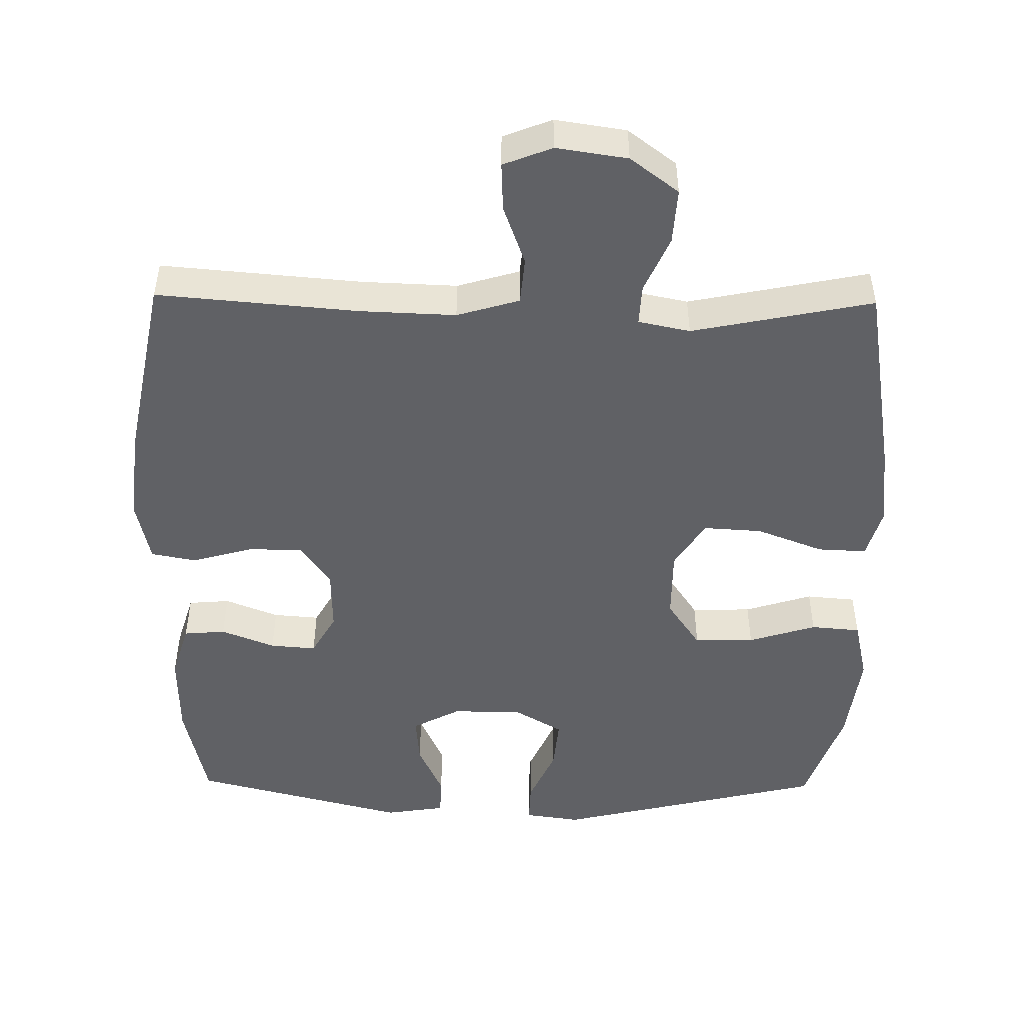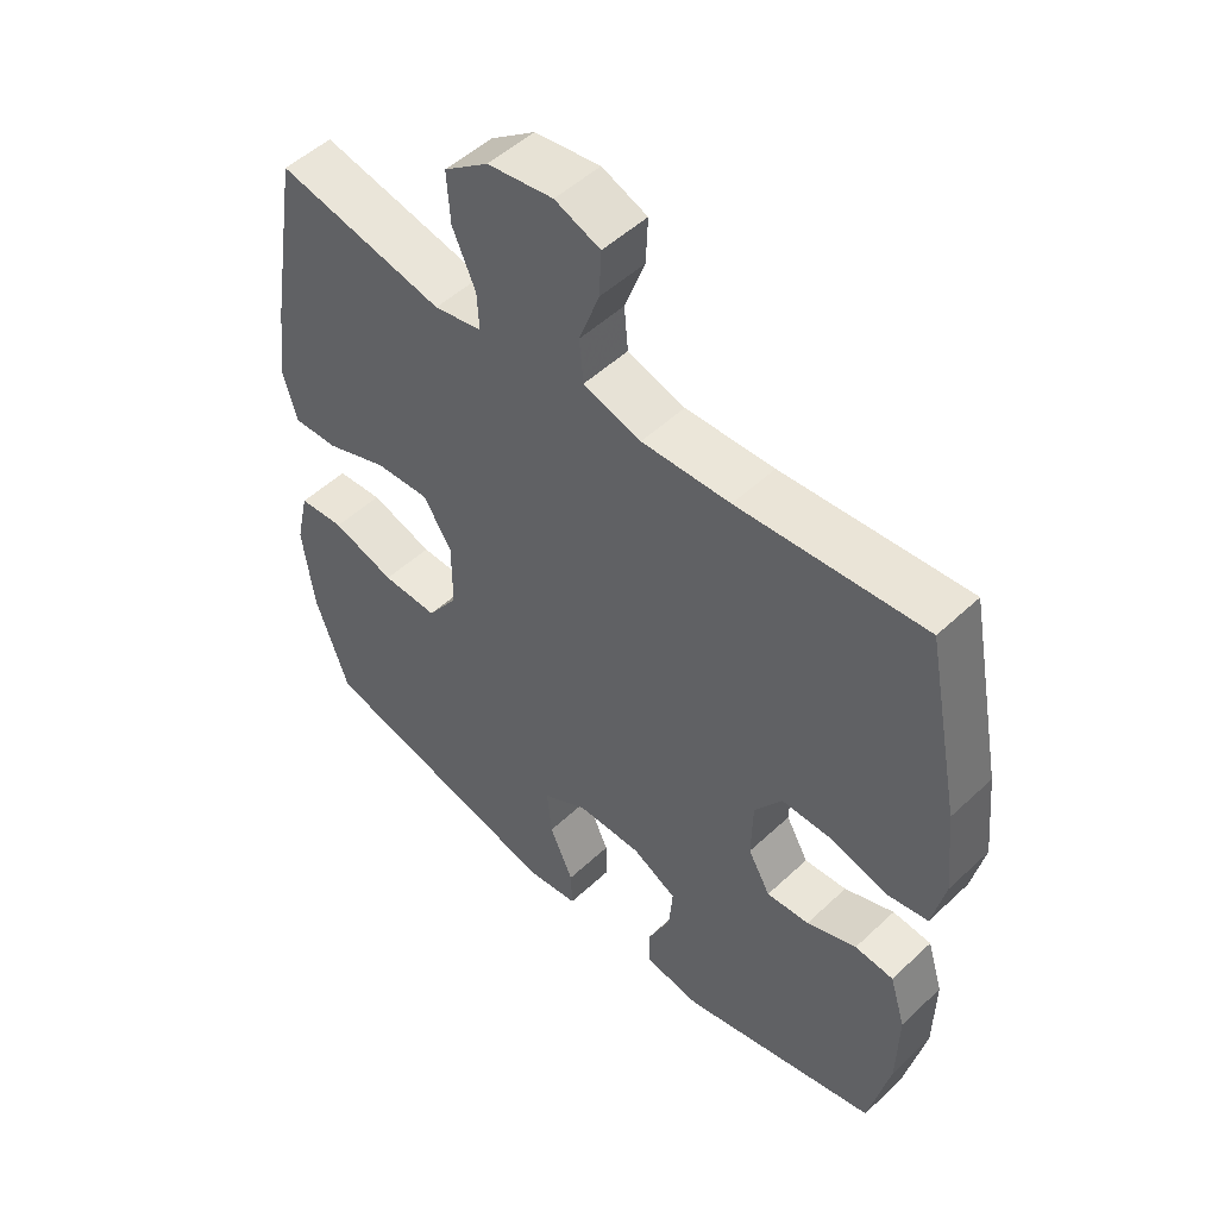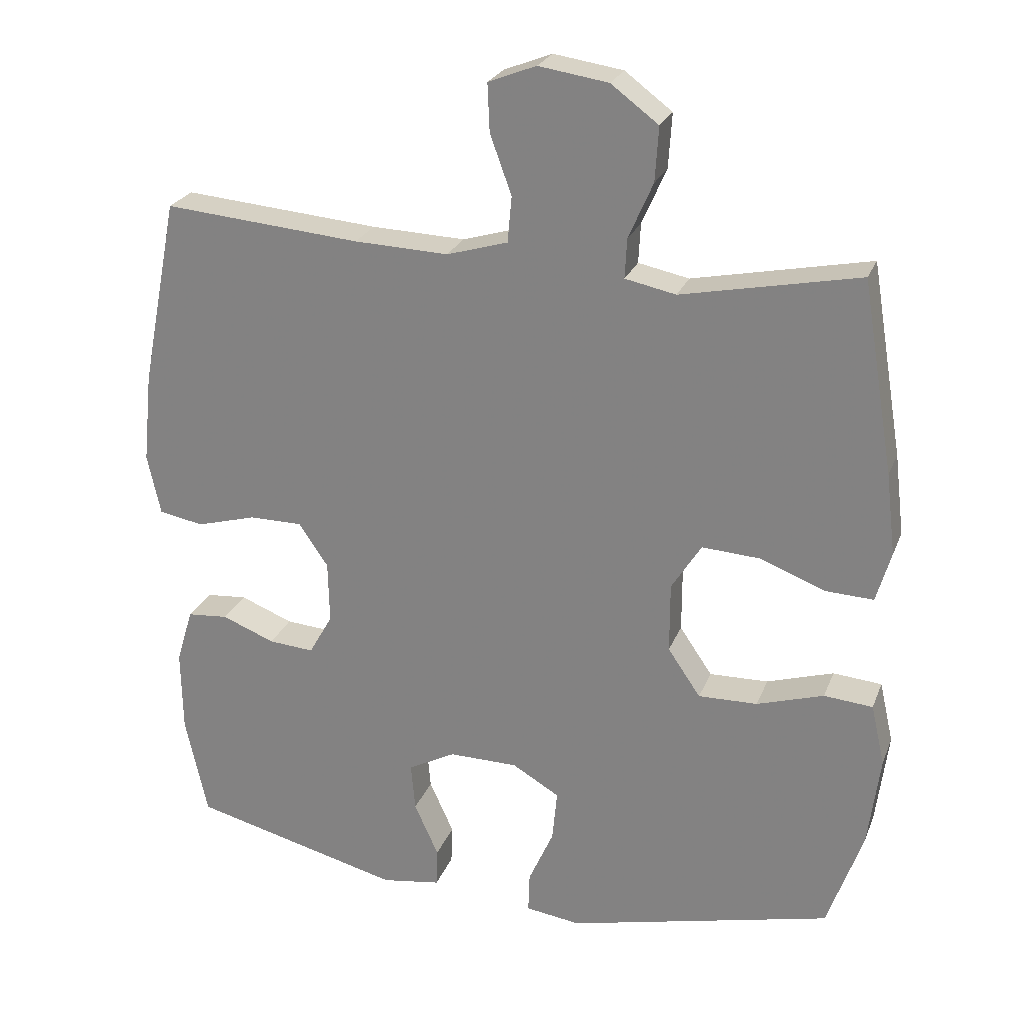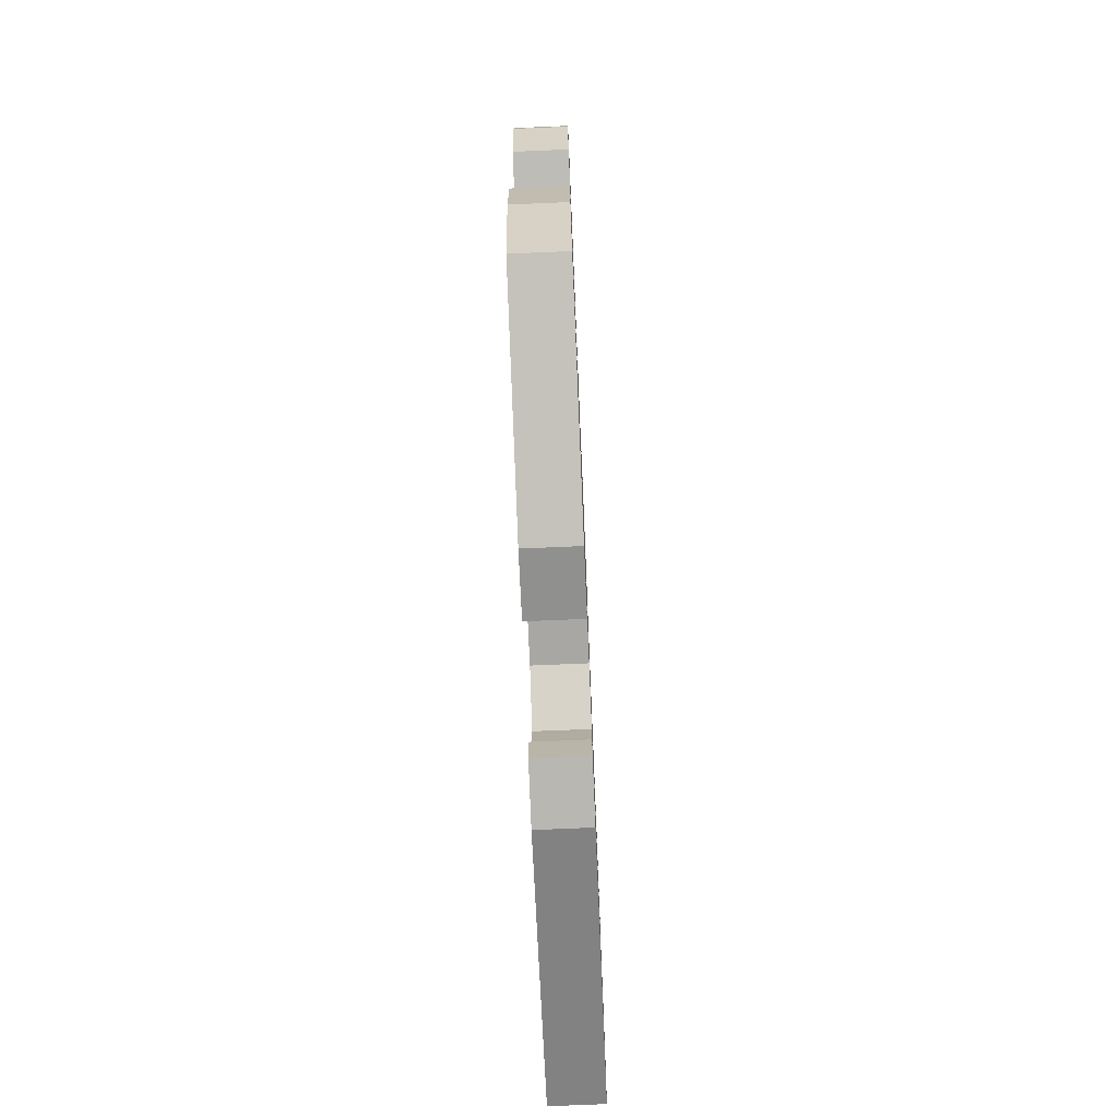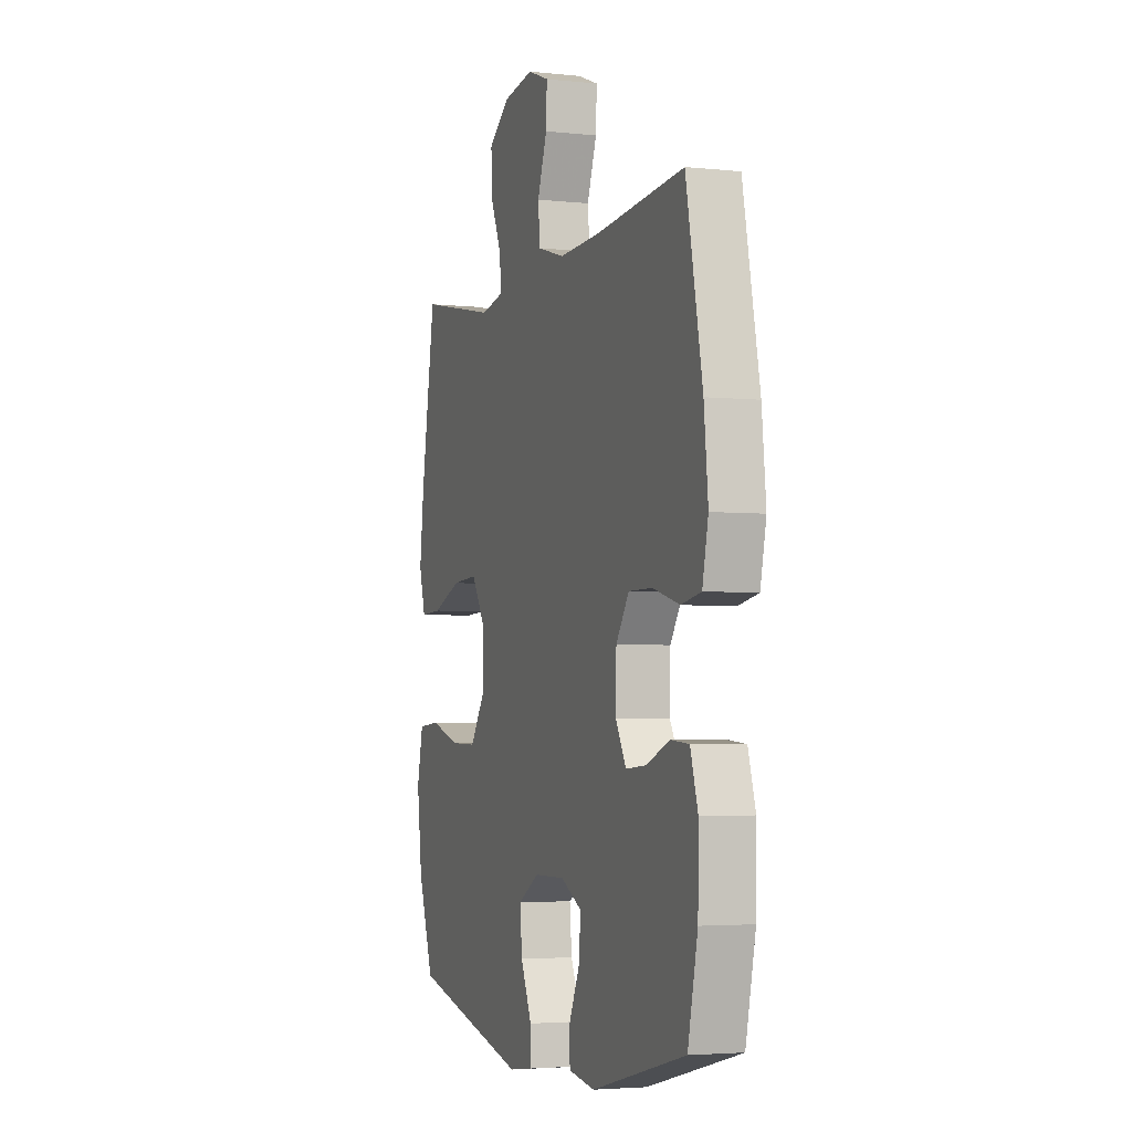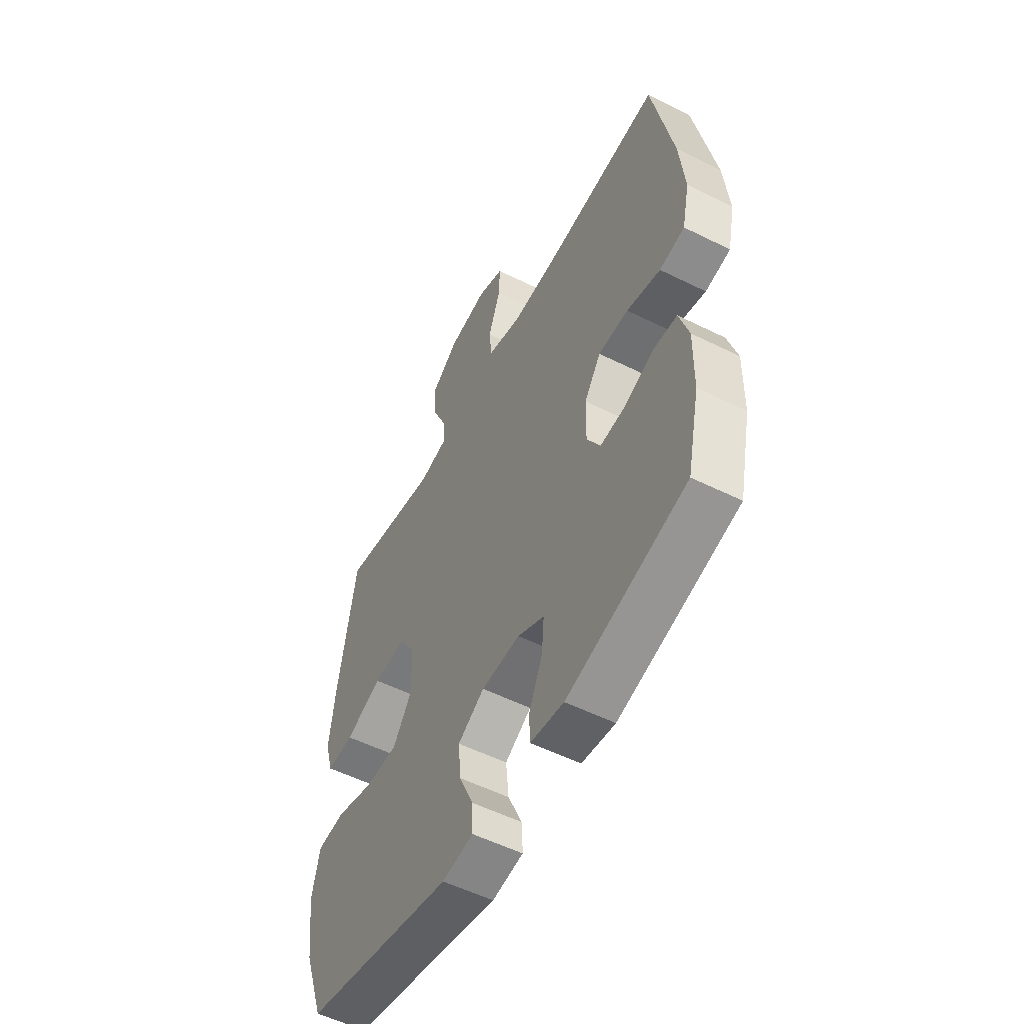
<metadata>
{"format":"obj","ext":"obj","renderer":"f3d","projection":"perspective","resolution":1024,"background":"white","views":[{"elev":-48.7,"azim":-0.8,"up":"+Y"},{"elev":51.1,"azim":-135.5,"up":"+Z"},{"elev":24.7,"azim":18.1,"up":"+Z"},{"elev":-74.2,"azim":-87.6,"up":"+Z"},{"elev":-3.7,"azim":-109.6,"up":"+Z"},{"elev":-54.5,"azim":-117.8,"up":"+Z"}]}
</metadata>
<code>
v -0.5 0.07 -0.5
v -0.532 0.07 -0.355
v -0.534 0.07 -0.234
v -0.51 0.07 -0.155
v -0.451 0.07 -0.15
v -0.375 0.07 -0.18
v -0.31 0.07 -0.185
v -0.276 0.07 -0.125
v -0.278 0.07 -0.036
v -0.32 0.07 0.026
v -0.397 0.07 0.026
v -0.483 0.07 0.002
v -0.547 0.07 0.014
v -0.566 0.07 0.101
v -0.553 0.07 0.23
v -0.5 0.07 0.5
v -0.217 0.07 0.476
v -0.082 0.07 0.471
v 0.006 0.07 0.497
v 0.012 0.07 0.563
v -0.019 0.07 0.648
v -0.022 0.07 0.717
v 0.047 0.07 0.744
v 0.147 0.07 0.729
v 0.215 0.07 0.678
v 0.21 0.07 0.6
v 0.175 0.07 0.52
v 0.172 0.07 0.463
v 0.245 0.07 0.448
v 0.5 0.07 0.5
v 0.546 0.07 0.225
v 0.56 0.07 0.108
v 0.539 0.07 0.035
v 0.47 0.07 0.038
v 0.376 0.07 0.074
v 0.293 0.07 0.079
v 0.25 0.07 0.011
v 0.25 0.07 -0.09
v 0.297 0.07 -0.159
v 0.382 0.07 -0.157
v 0.478 0.07 -0.127
v 0.548 0.07 -0.133
v 0.568 0.07 -0.221
v 0.551 0.07 -0.354
v 0.5 0.07 -0.5
v 0.118 0.07 -0.591
v 0.039 0.07 -0.58
v 0.041 0.07 -0.522
v 0.077 0.07 -0.441
v 0.084 0.07 -0.367
v 0.016 0.07 -0.327
v -0.083 0.07 -0.326
v -0.151 0.07 -0.362
v -0.145 0.07 -0.431
v -0.11 0.07 -0.508
v -0.112 0.07 -0.564
v -0.197 0.07 -0.577
v -0.5 0 -0.5
v -0.532 0 -0.355
v -0.534 0 -0.234
v -0.51 0 -0.155
v -0.451 0 -0.15
v -0.375 0 -0.18
v -0.31 0 -0.185
v -0.276 0 -0.125
v -0.278 0 -0.036
v -0.32 0 0.026
v -0.397 0 0.026
v -0.483 0 0.002
v -0.547 0 0.014
v -0.566 0 0.101
v -0.553 0 0.23
v -0.5 0 0.5
v -0.217 0 0.476
v -0.082 0 0.471
v 0.006 0 0.497
v 0.012 0 0.563
v -0.019 0 0.648
v -0.022 0 0.717
v 0.047 0 0.744
v 0.147 0 0.729
v 0.215 0 0.678
v 0.21 0 0.6
v 0.175 0 0.52
v 0.172 0 0.463
v 0.245 0 0.448
v 0.5 0 0.5
v 0.546 0 0.225
v 0.56 0 0.108
v 0.539 0 0.035
v 0.47 0 0.038
v 0.376 0 0.074
v 0.293 0 0.079
v 0.25 0 0.011
v 0.25 0 -0.09
v 0.297 0 -0.159
v 0.382 0 -0.157
v 0.478 0 -0.127
v 0.548 0 -0.133
v 0.568 0 -0.221
v 0.551 0 -0.354
v 0.5 0 -0.5
v 0.118 0 -0.591
v 0.039 0 -0.58
v 0.041 0 -0.522
v 0.077 0 -0.441
v 0.084 0 -0.367
v 0.016 0 -0.327
v -0.083 0 -0.326
v -0.151 0 -0.362
v -0.145 0 -0.431
v -0.11 0 -0.508
v -0.112 0 -0.564
v -0.197 0 -0.577
f 4 5 6
f 3 4 6
f 2 3 6
f 1 2 6
f 57 1 6
f 56 57 6
f 55 56 6
f 54 55 6
f 53 54 6 7
f 52 53 7 8
f 51 52 8 9
f 50 51 9 10
f 47 48 49
f 46 47 49
f 45 46 49
f 44 45 49
f 43 44 49
f 42 43 49
f 41 42 49
f 40 41 49
f 39 40 49 50
f 38 39 50 10
f 33 34 35
f 32 33 35
f 31 32 35
f 30 31 35
f 29 30 35
f 28 29 35 36
f 25 26 27
f 24 25 27
f 23 24 27
f 22 23 27
f 21 22 27
f 20 21 27
f 19 20 27 28
f 28 36 37
f 19 28 37
f 18 19 37
f 15 16 17
f 14 15 17
f 13 14 17
f 12 13 17
f 11 12 17
f 10 11 17 18
f 10 18 37 38
f 63 62 61
f 63 61 60
f 63 60 59
f 63 59 58
f 63 58 114
f 63 114 113
f 63 113 112
f 63 112 111
f 64 63 111 110
f 65 64 110 109
f 66 65 109 108
f 67 66 108 107
f 106 105 104
f 106 104 103
f 106 103 102
f 106 102 101
f 106 101 100
f 106 100 99
f 106 99 98
f 106 98 97
f 107 106 97 96
f 67 107 96 95
f 92 91 90
f 92 90 89
f 92 89 88
f 92 88 87
f 92 87 86
f 93 92 86 85
f 84 83 82
f 84 82 81
f 84 81 80
f 84 80 79
f 84 79 78
f 84 78 77
f 85 84 77 76
f 94 93 85
f 94 85 76
f 94 76 75
f 74 73 72
f 74 72 71
f 74 71 70
f 74 70 69
f 74 69 68
f 75 74 68 67
f 95 94 75 67
f 1 58 59 2
f 2 59 60 3
f 3 60 61 4
f 4 61 62 5
f 5 62 63 6
f 6 63 64 7
f 7 64 65 8
f 8 65 66 9
f 9 66 67 10
f 10 67 68 11
f 11 68 69 12
f 12 69 70 13
f 13 70 71 14
f 14 71 72 15
f 15 72 73 16
f 16 73 74 17
f 17 74 75 18
f 18 75 76 19
f 19 76 77 20
f 20 77 78 21
f 21 78 79 22
f 22 79 80 23
f 23 80 81 24
f 24 81 82 25
f 25 82 83 26
f 26 83 84 27
f 27 84 85 28
f 28 85 86 29
f 29 86 87 30
f 30 87 88 31
f 31 88 89 32
f 32 89 90 33
f 33 90 91 34
f 34 91 92 35
f 35 92 93 36
f 36 93 94 37
f 37 94 95 38
f 38 95 96 39
f 39 96 97 40
f 40 97 98 41
f 41 98 99 42
f 42 99 100 43
f 43 100 101 44
f 44 101 102 45
f 45 102 103 46
f 46 103 104 47
f 47 104 105 48
f 48 105 106 49
f 49 106 107 50
f 50 107 108 51
f 51 108 109 52
f 52 109 110 53
f 53 110 111 54
f 54 111 112 55
f 55 112 113 56
f 56 113 114 57
f 57 114 58 1

</code>
